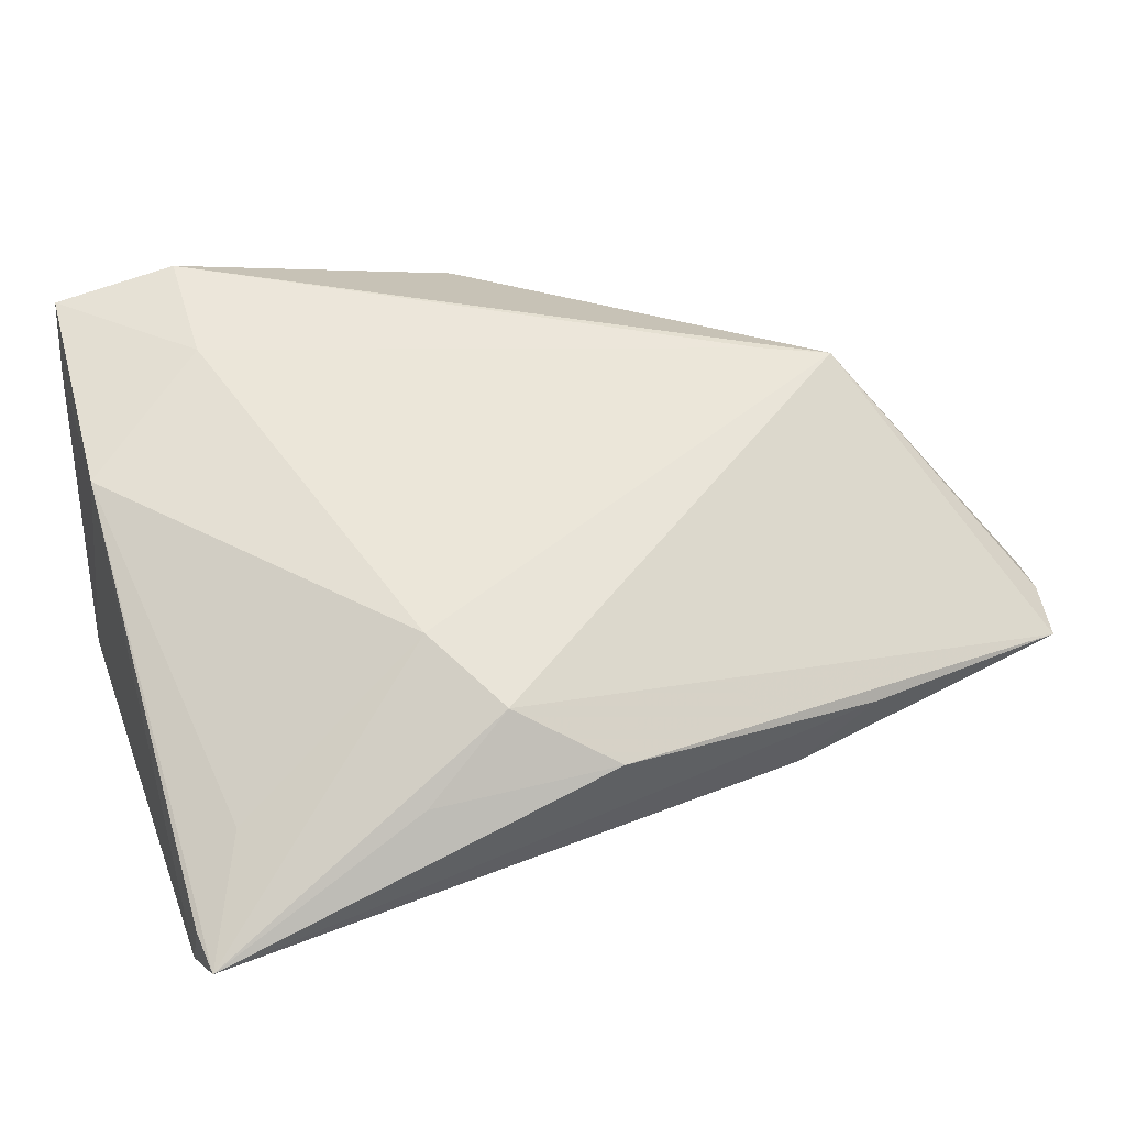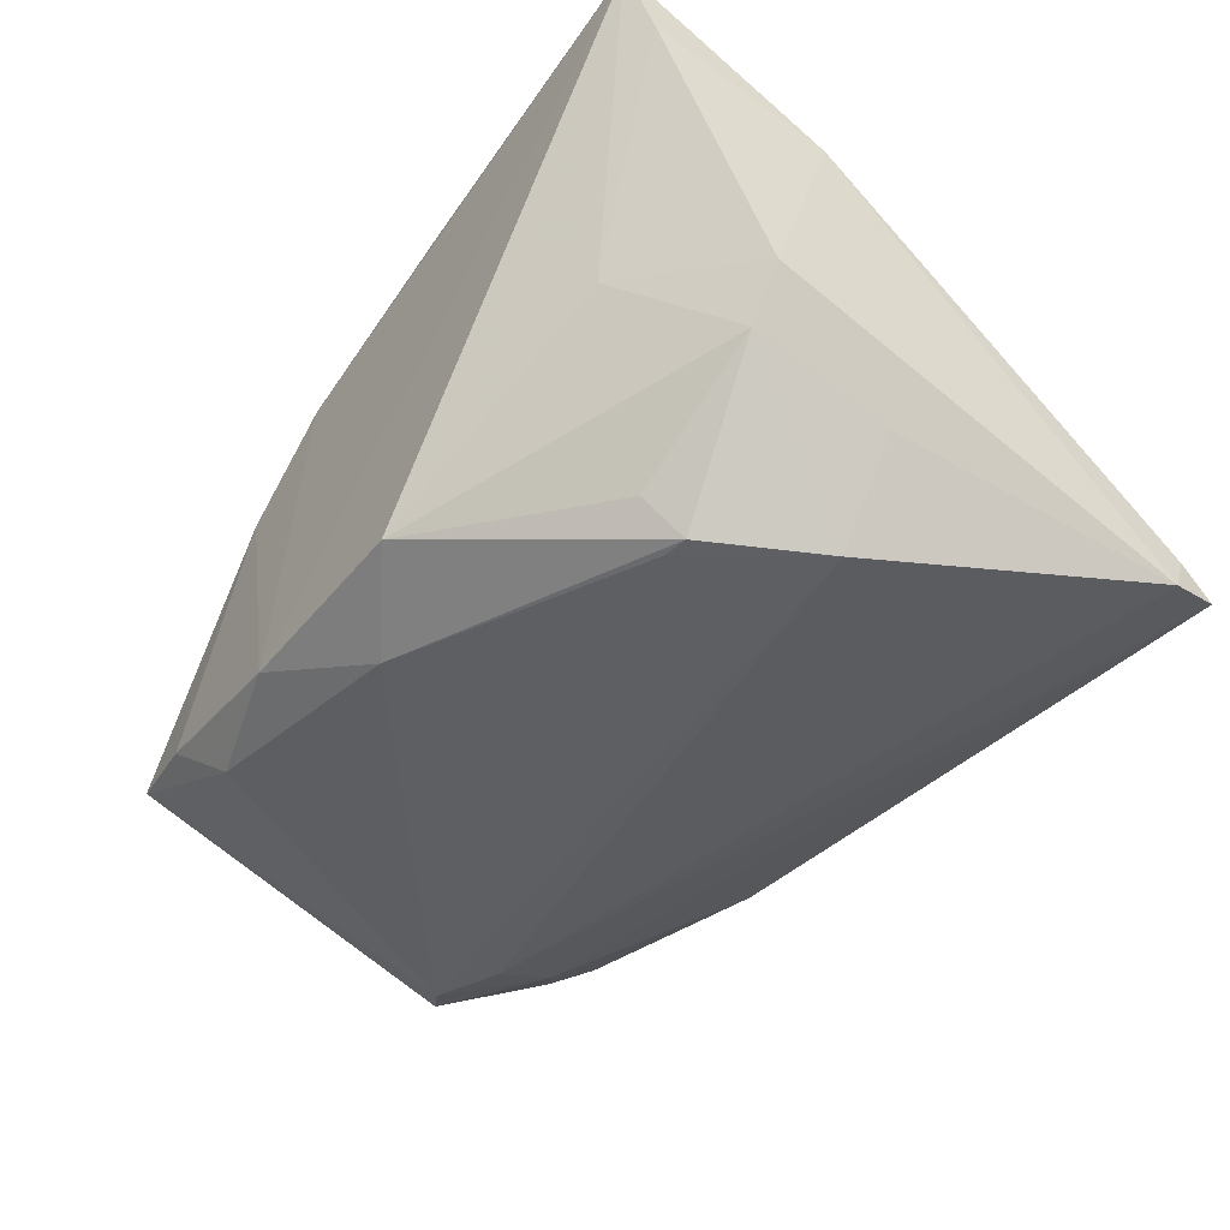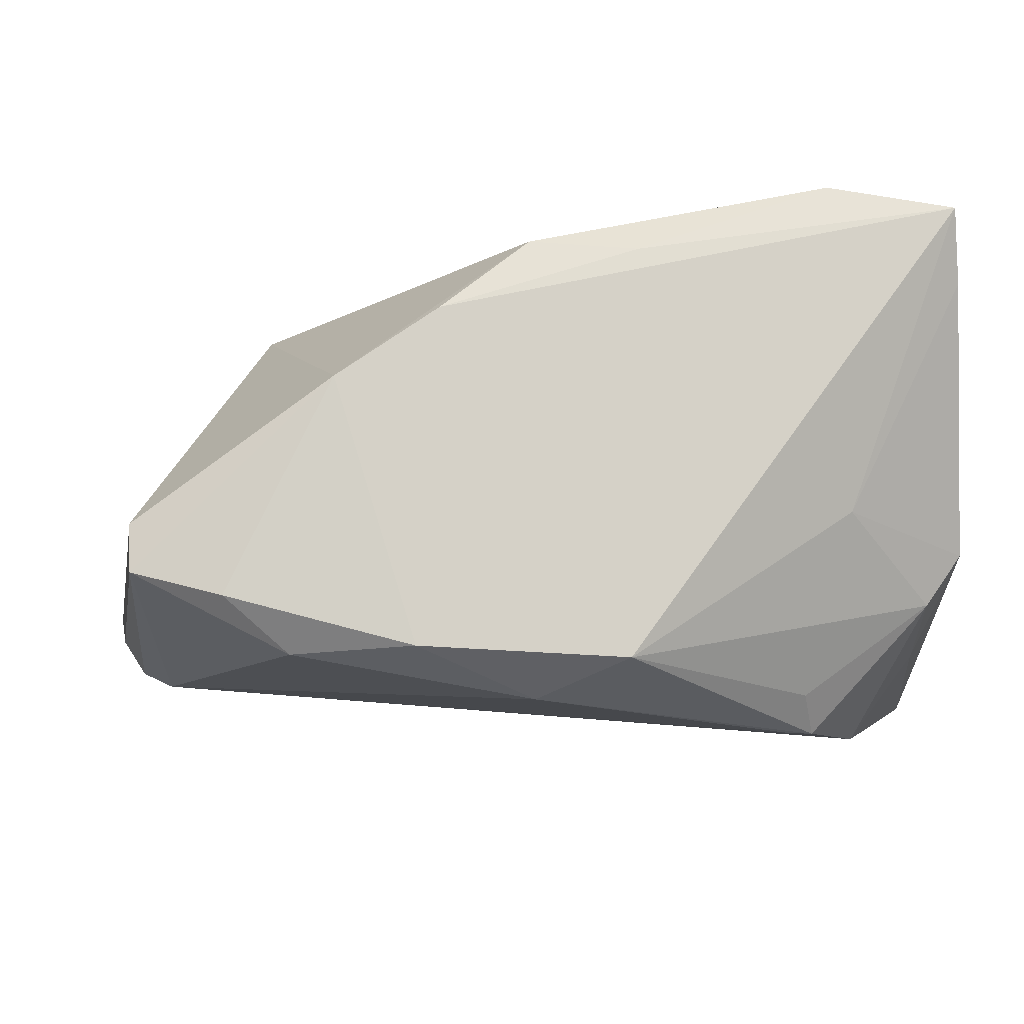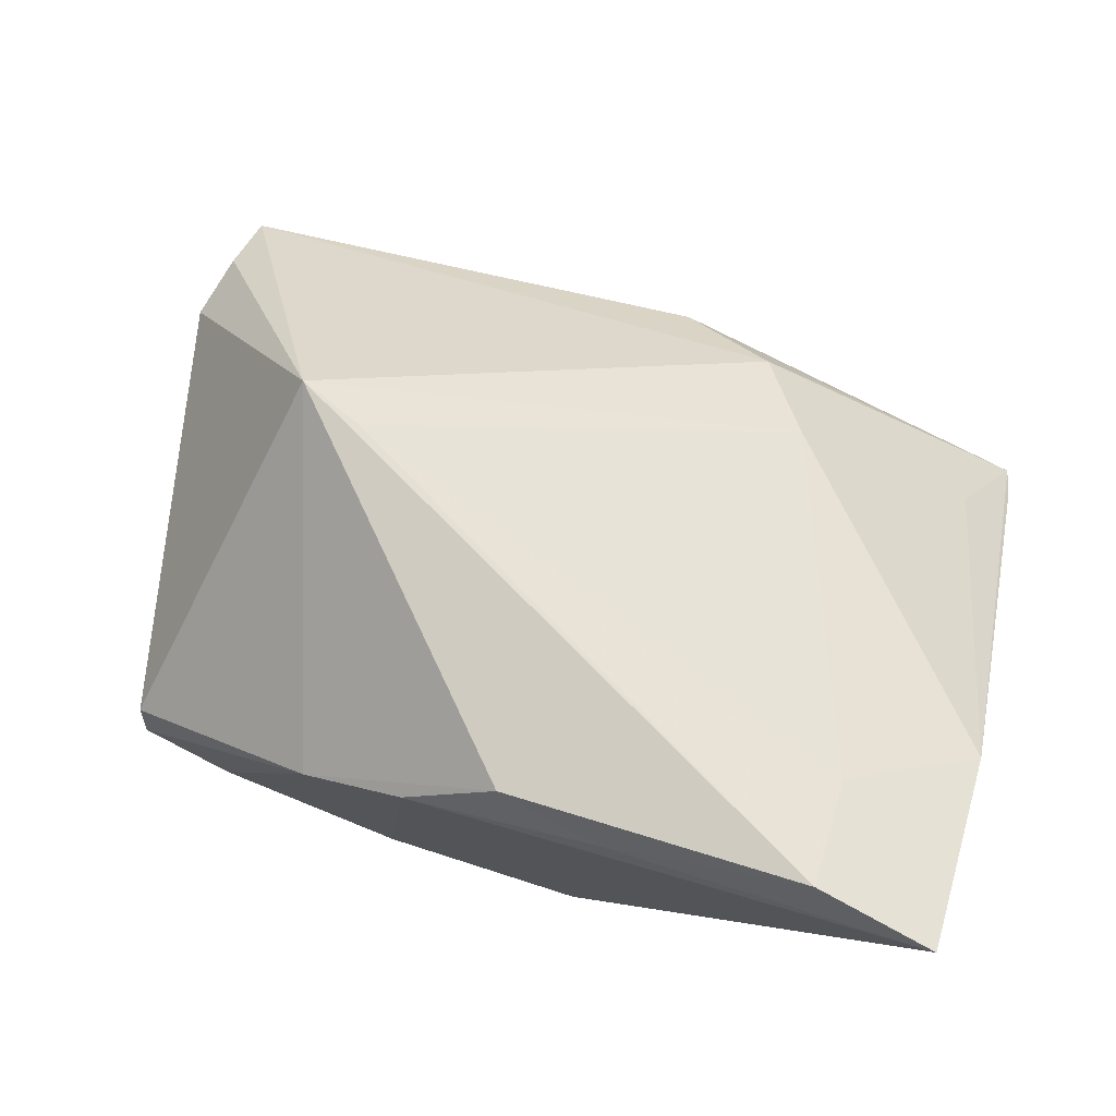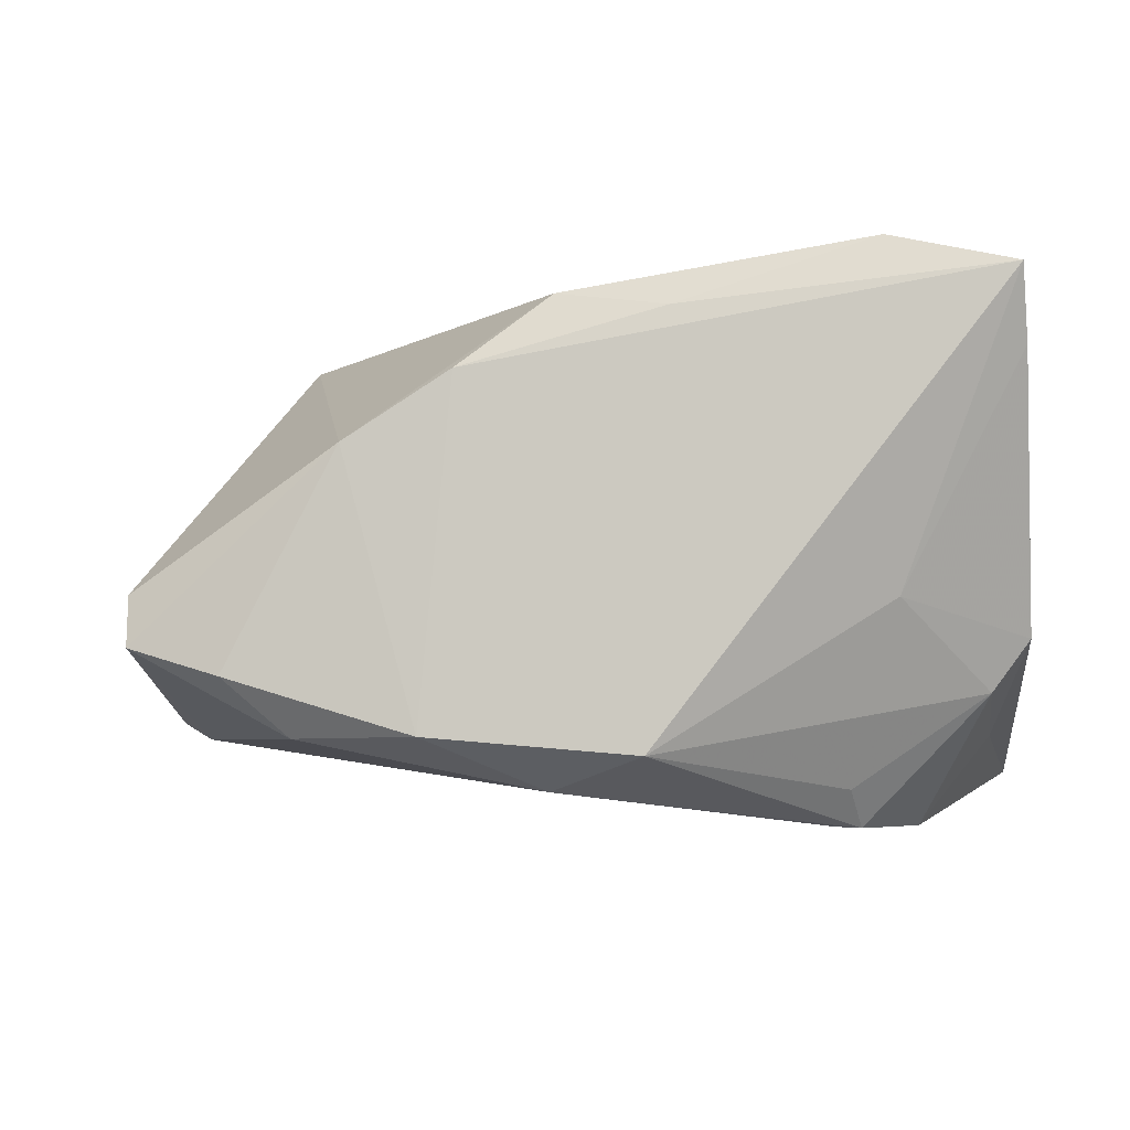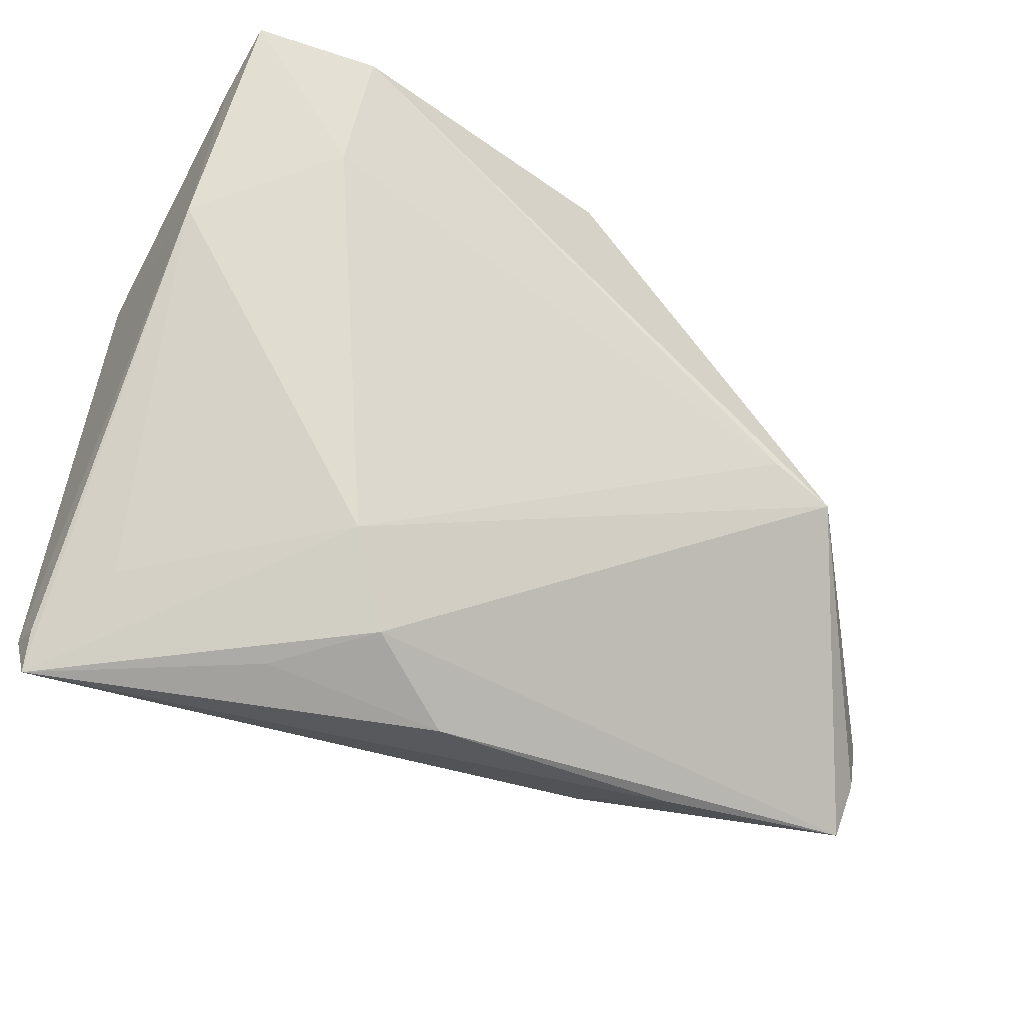
<metadata>
{"format":"obj","ext":"obj","renderer":"f3d","projection":"perspective","resolution":1024,"background":"white","views":[{"elev":27.5,"azim":-20.8,"up":"+Z"},{"elev":-47.1,"azim":-125.9,"up":"+Z"},{"elev":79.5,"azim":178.3,"up":"+Y"},{"elev":75.7,"azim":-163.7,"up":"+Z"},{"elev":-5.7,"azim":-173.2,"up":"+Z"},{"elev":-47.5,"azim":-29.4,"up":"+Y"}]}
</metadata>
<code>
v 0.05173 -0.02909 -0.005628
v -0.0446 -0.0004113 -0.01739
v -0.02331 -0.03732 -0.005191
v -0.002286 -0.04058 -0.002418
v 0.05368 -0.02983 0.003051
v 0.05564 -0.01553 -0.01087
v 0.02088 -0.03551 -0.01018
v 0.04779 0.02627 -0.002762
v -0.04742 0.02796 0.02204
v 0.012 0.03037 0.02042
v 0.05244 -0.03623 0.0003374
v -0.0196 -0.02598 0.009428
v 0.02786 -0.006912 0.02802
v 0.002497 0.02455 -0.02382
v 0.03547 -0.01017 0.02751
v -0.03416 0.02527 -0.003652
v -0.04398 0.01509 -0.01327
v -0.0469 0.03138 0.03004
v 0.04057 -0.02162 -0.01552
v -0.02719 0.01274 -0.02751
v -0.04803 -0.03401 -0.01677
v 0.02871 -0.03848 -0.002316
v 0.0411 -0.01506 -0.01772
v -0.01344 -0.03536 0.004038
v -0.02891 0.01667 -0.02355
v 0.01551 0.03103 -0.01815
v -0.01078 0.03016 0.02665
v 0.02413 0.03005 0.01284
v 0.03692 0.02946 -0.01171
v 0.04892 -0.01175 -0.01731
v -0.04744 -0.03807 -0.0195
v 0.001592 0.02787 0.0286
v 0.02983 0.02652 -0.01821
v 0.05689 -0.02077 -0.007314
v -0.04824 0.0151 -0.007476
v -0.04824 -0.03231 -0.02119
v -0.04824 0.007649 0.01718
v -0.008106 0.03138 -0.02018
v -0.03289 0.0289 0.03372
v 0.05568 -0.0225 0.002227
v -0.03326 0.01627 0.02778
v -0.03002 0.01237 -0.02766
v 0.05282 -0.01405 -0.01528
v 0.04752 0.02766 -0.008542
v -0.04196 -0.02912 -0.008139
v -0.03656 -0.0004398 -0.0275
f 15 32 39
f 35 36 37
f 13 15 39
f 12 15 13
f 8 15 40
f 40 15 5
f 41 37 12
f 41 13 39
f 12 13 41
f 18 41 39
f 37 41 18
f 12 31 24
f 24 15 12
f 12 37 45
f 45 31 12
f 37 31 45
f 21 37 36
f 36 31 21
f 21 31 37
f 11 5 15
f 15 24 11
f 11 24 4
f 40 5 11
f 35 37 9
f 37 18 9
f 2 36 35
f 2 46 36
f 17 38 25
f 17 2 35
f 46 2 17
f 44 33 29
f 30 33 44
f 3 31 4
f 4 24 3
f 3 24 31
f 4 31 22
f 22 11 4
f 40 11 34
f 34 8 40
f 34 44 8
f 6 44 34
f 18 38 16
f 16 9 18
f 38 17 16
f 35 9 16
f 16 17 35
f 39 32 27
f 32 10 27
f 27 18 39
f 27 10 18
f 29 33 26
f 26 38 18
f 18 10 26
f 38 26 14
f 14 26 33
f 14 33 30
f 43 44 6
f 30 44 43
f 6 34 43
f 43 19 30
f 8 44 28
f 15 8 28
f 28 44 29
f 32 15 28
f 28 10 32
f 29 26 28
f 28 26 10
f 7 22 31
f 11 22 7
f 31 19 7
f 7 19 11
f 30 19 23
f 36 46 23
f 23 46 30
f 23 31 36
f 23 19 31
f 25 38 42
f 38 14 42
f 42 17 25
f 46 17 42
f 1 34 11
f 1 43 34
f 11 19 1
f 19 43 1
f 30 46 20
f 46 42 20
f 20 14 30
f 20 42 14

</code>
